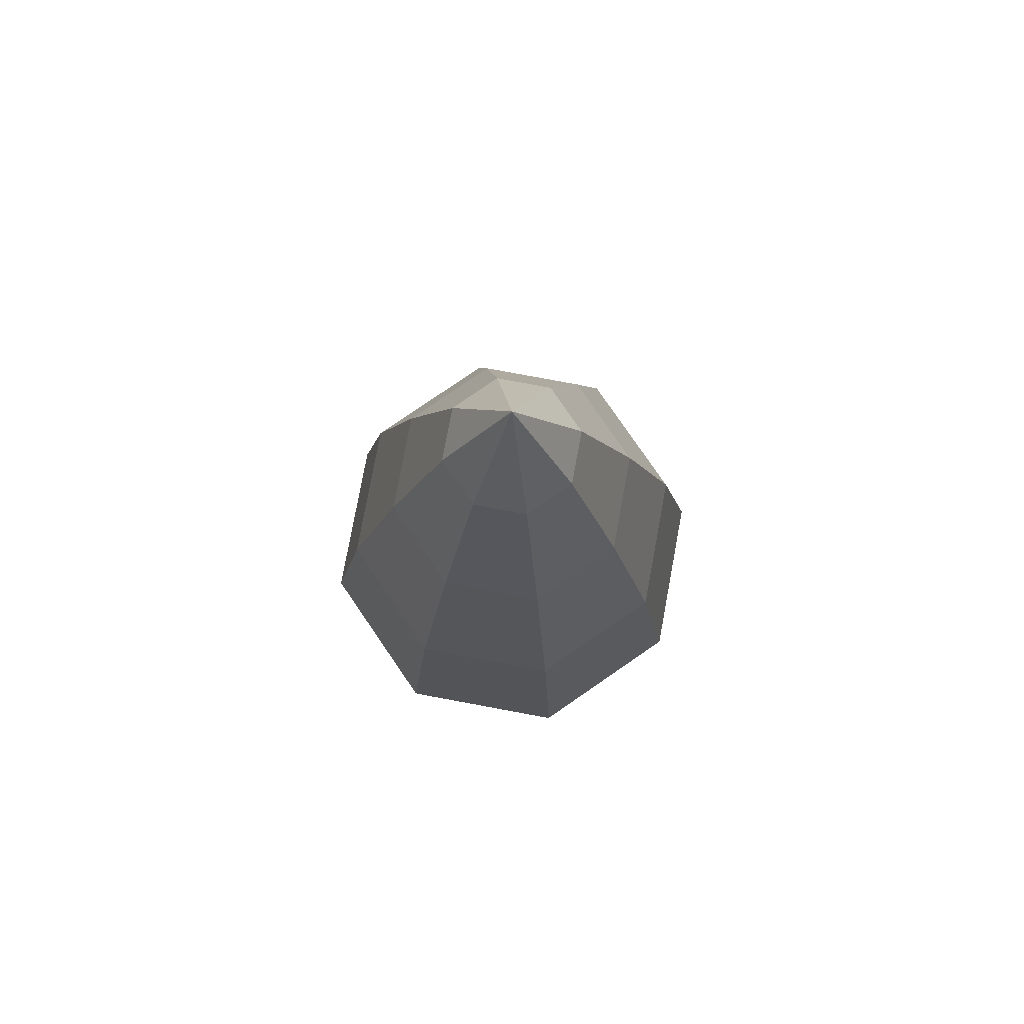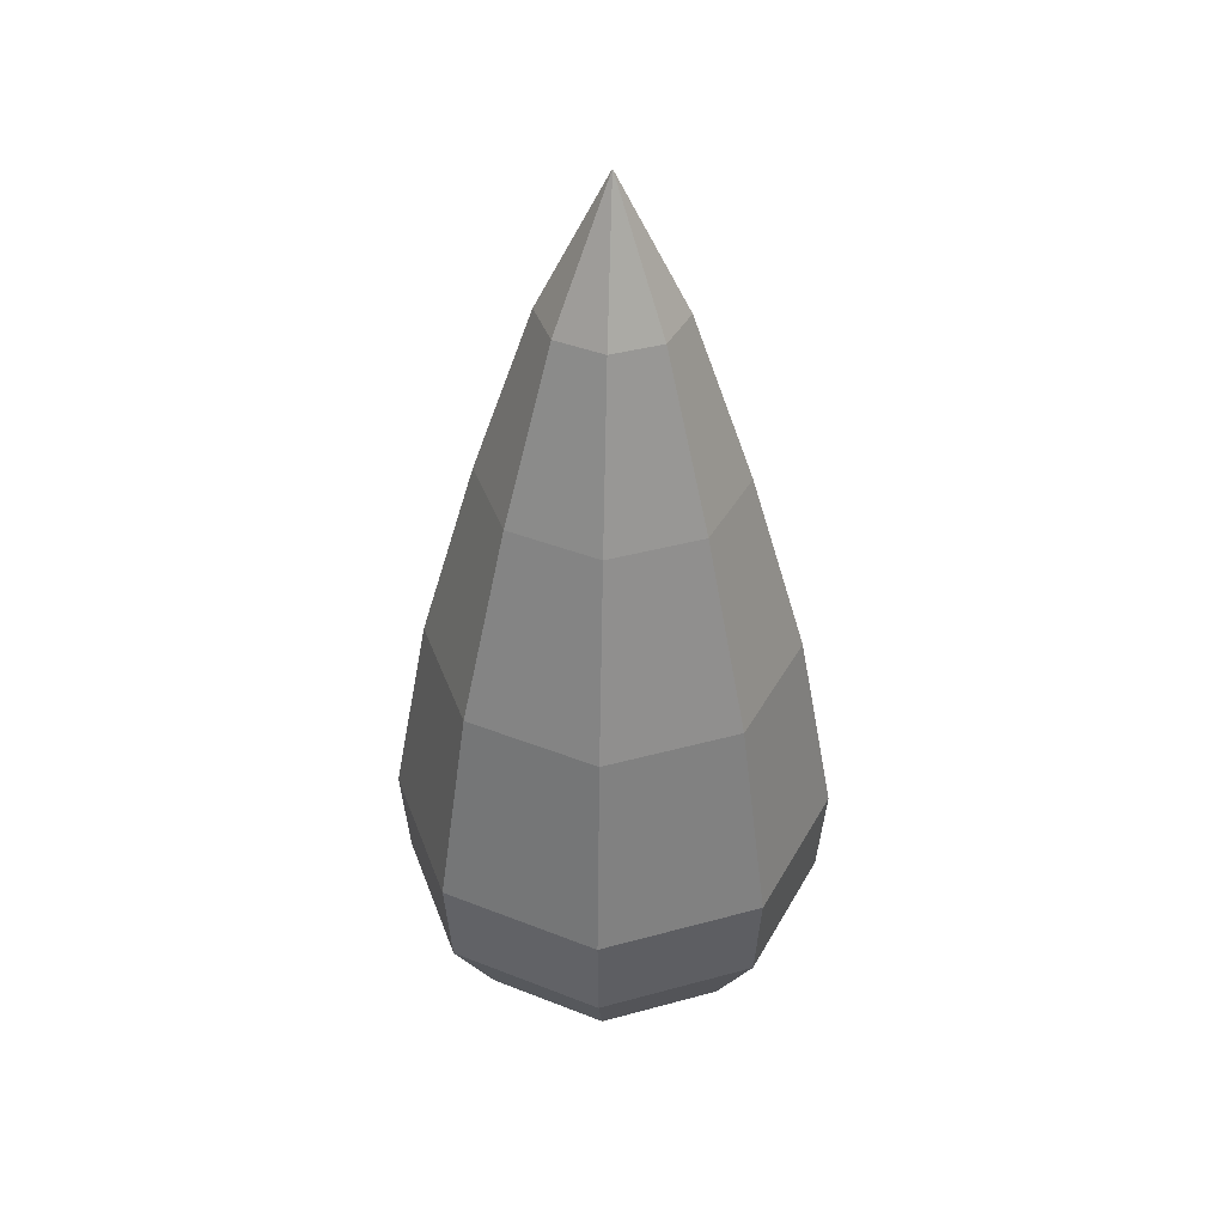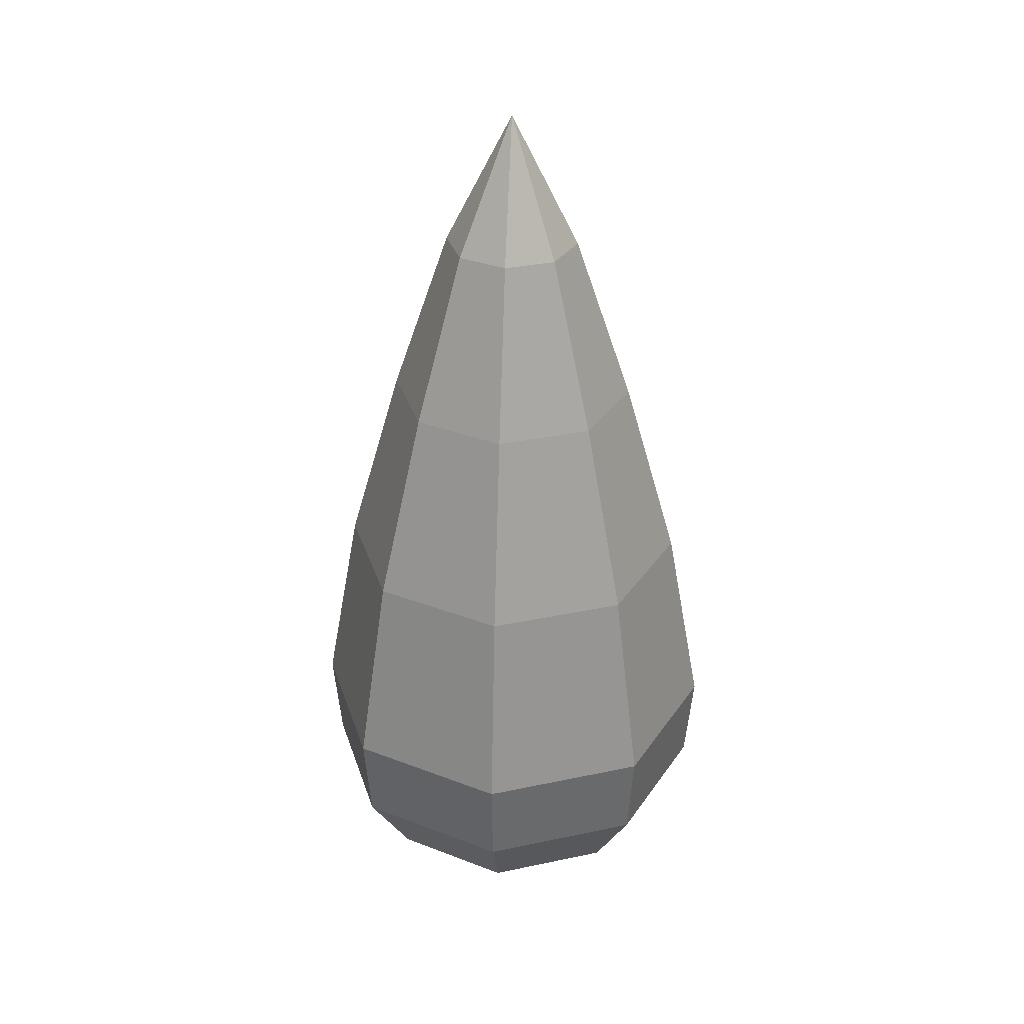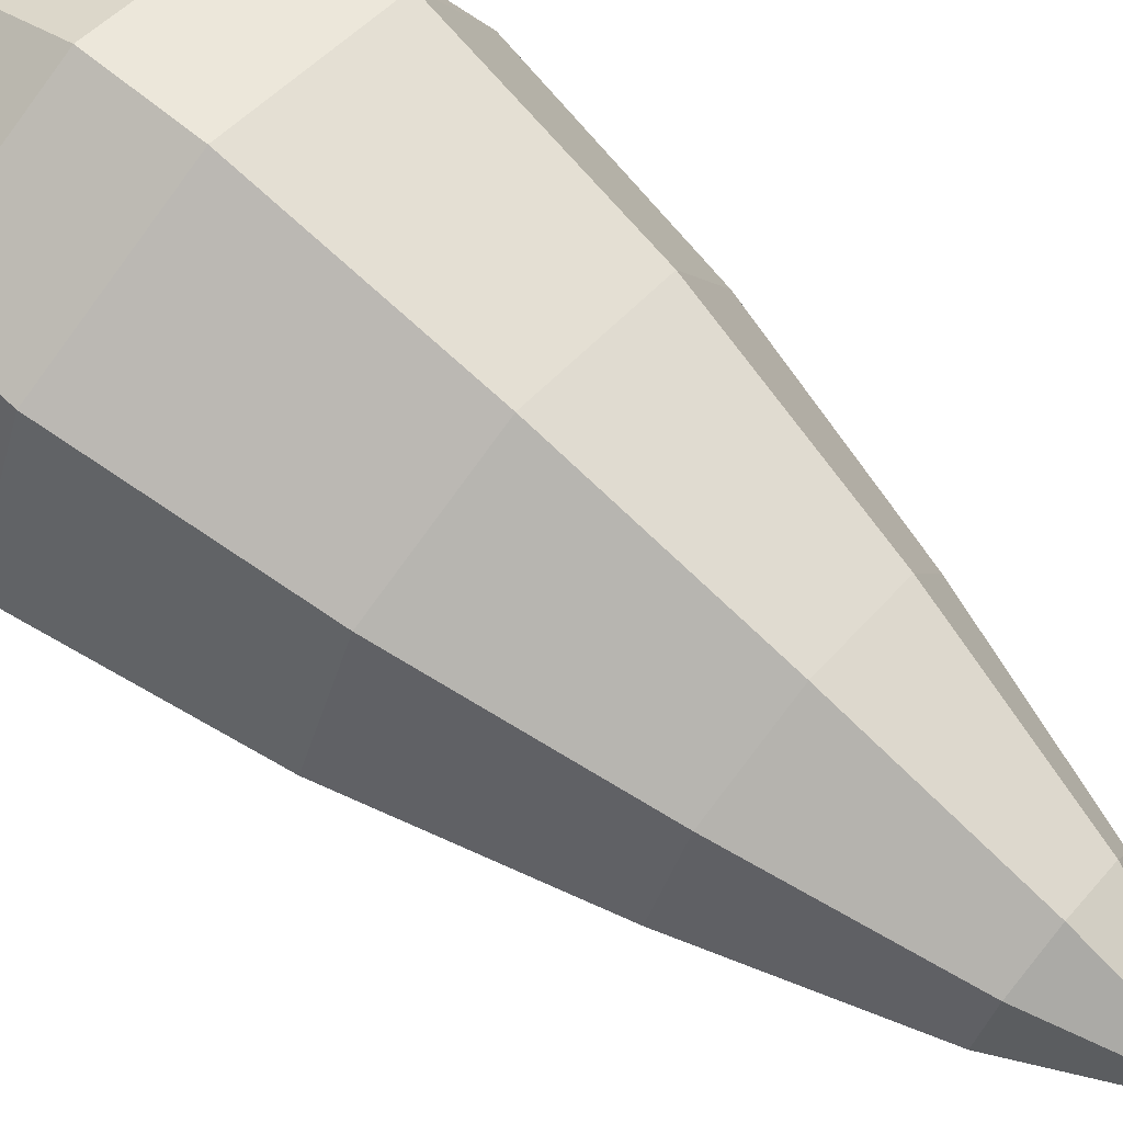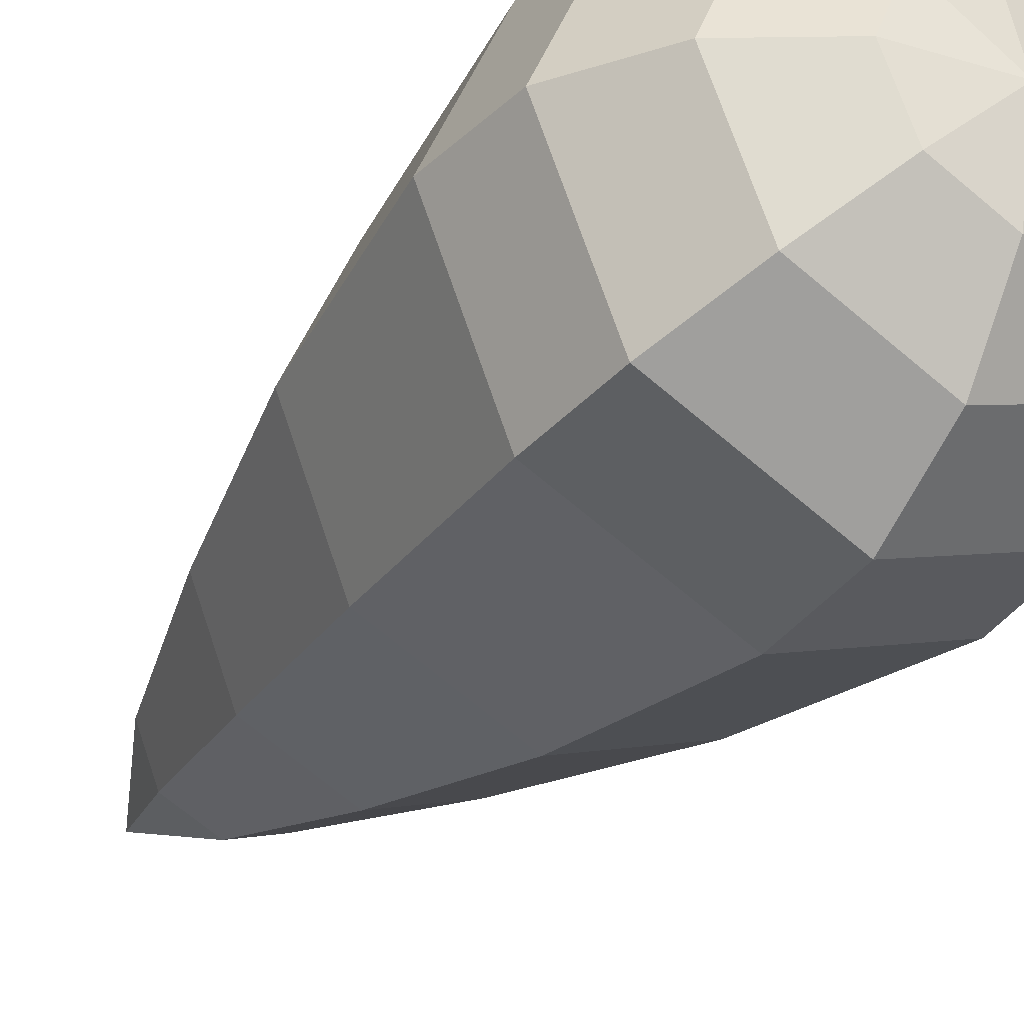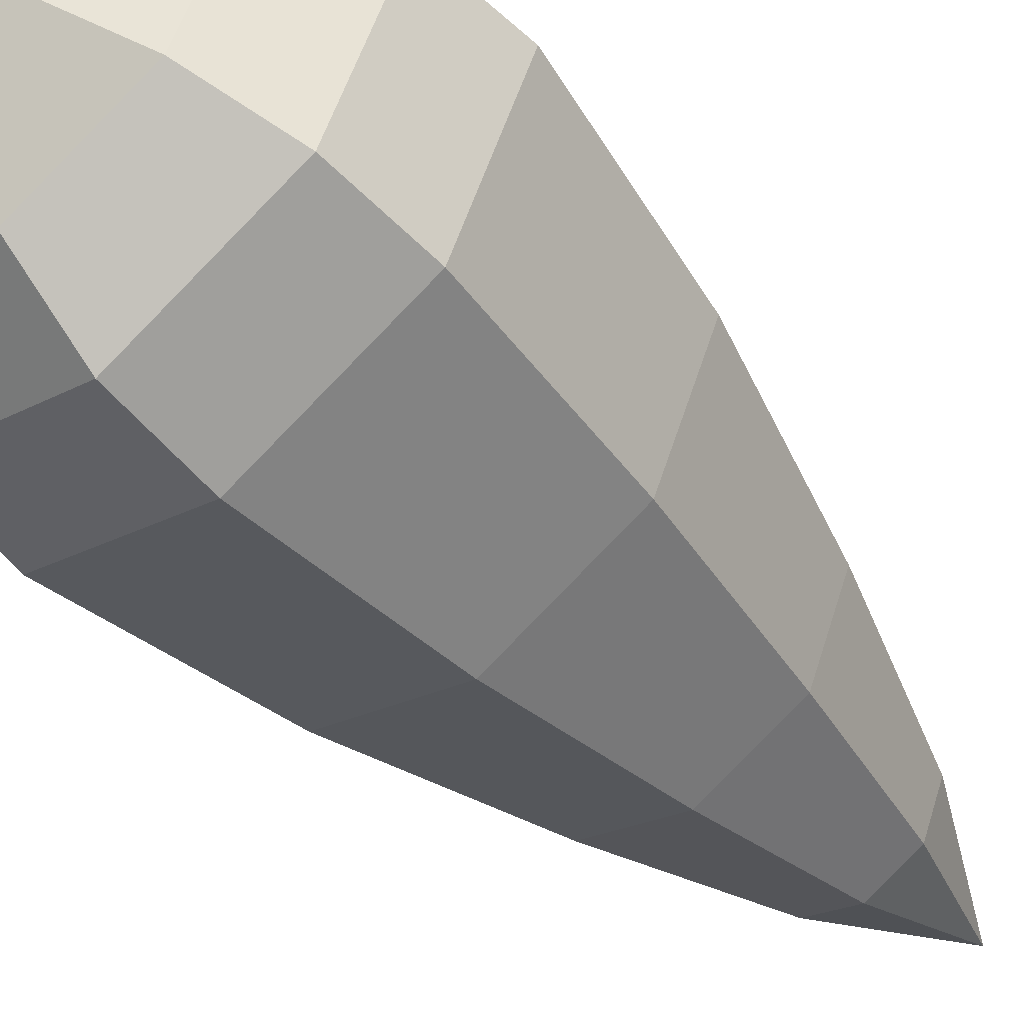
<metadata>
{"format":"obj","ext":"obj","renderer":"f3d","projection":"perspective","resolution":1024,"background":"white","views":[{"elev":79.0,"azim":-57.0,"up":"+Y"},{"elev":39.5,"azim":-131.3,"up":"+Y"},{"elev":32.2,"azim":95.9,"up":"+Y"},{"elev":71.9,"azim":130.0,"up":"+Z"},{"elev":-34.0,"azim":-34.0,"up":"+Z"},{"elev":-52.7,"azim":40.8,"up":"+Z"}]}
</metadata>
<code>
g default1
v 0.3911 0.01713 0.3911
v 0.553 0.01713 0
v 0.3911 0.01713 -0.3911
v 0 0.01713 -0.553
v -0.3911 0.01713 -0.3911
v -0.553 0.01713 0
v -0.3911 0.01713 0.3911
v 0 0.01713 0.553
v 0.7226 0.3459 0.7226
v 1.022 0.3459 0
v 0.7226 0.3459 -0.7226
v 0 0.3459 -1.022
v -0.7226 0.3459 -0.7226
v -1.022 0.3459 0
v -0.7226 0.3459 0.7226
v 0 0.3459 1.022
v 0.9441 0.8379 0.9441
v 1.335 0.8379 0
v 0.9441 0.8379 -0.9441
v 0 0.8379 -1.335
v -0.9441 0.8379 -0.9441
v -1.335 0.8379 0
v -0.9441 0.8379 0.9441
v 0 0.8379 1.335
v 0.982 1.426 0.982
v 1.389 1.426 0
v 0.982 1.426 -0.982
v 0 1.426 -1.389
v -0.982 1.426 -0.982
v -1.389 1.426 0
v -0.982 1.426 0.982
v 0 1.426 1.389
v 0.8176 2.707 0.8176
v 1.156 2.707 0
v 0.8176 2.707 -0.8176
v 0 2.707 -1.156
v -0.8176 2.707 -0.8176
v -1.156 2.707 0
v -0.8176 2.707 0.8176
v 0 2.707 1.156
v 0.5714 3.932 0.5714
v 0.808 3.932 0
v 0.5714 3.932 -0.5714
v 0 3.932 -0.808
v -0.5714 3.932 -0.5714
v -0.808 3.932 0
v -0.5714 3.932 0.5714
v 0 3.932 0.808
v 0.3092 5.026 0.3092
v 0.4373 5.026 0
v 0.3092 5.026 -0.3092
v 0 5.026 -0.4373
v -0.3092 5.026 -0.3092
v -0.4373 5.026 0
v -0.3092 5.026 0.3092
v 0 5.026 0.4373
v 0 -0.09831 0
v 0 5.893 0
g polySurface3
f 1 2 9
f 9 2 10
f 2 3 10
f 10 3 11
f 3 4 11
f 11 4 12
f 4 5 12
f 12 5 13
f 5 6 13
f 13 6 14
f 6 7 14
f 14 7 15
f 7 8 15
f 15 8 16
f 8 1 16
f 16 1 9
f 9 10 17
f 17 10 18
f 10 11 18
f 18 11 19
f 11 12 19
f 19 12 20
f 12 13 20
f 20 13 21
f 13 14 21
f 21 14 22
f 14 15 22
f 22 15 23
f 15 16 23
f 23 16 24
f 16 9 24
f 24 9 17
f 17 18 25
f 25 18 26
f 18 19 26
f 26 19 27
f 19 20 27
f 27 20 28
f 20 21 28
f 28 21 29
f 21 22 29
f 29 22 30
f 22 23 30
f 30 23 31
f 23 24 31
f 31 24 32
f 24 17 32
f 32 17 25
f 25 26 33
f 33 26 34
f 26 27 34
f 34 27 35
f 27 28 35
f 35 28 36
f 28 29 36
f 36 29 37
f 29 30 37
f 37 30 38
f 30 31 38
f 38 31 39
f 31 32 39
f 39 32 40
f 32 25 40
f 40 25 33
f 33 34 41
f 41 34 42
f 34 35 42
f 42 35 43
f 35 36 43
f 43 36 44
f 36 37 44
f 44 37 45
f 37 38 45
f 45 38 46
f 38 39 46
f 46 39 47
f 39 40 47
f 47 40 48
f 40 33 48
f 48 33 41
f 41 42 49
f 49 42 50
f 42 43 50
f 50 43 51
f 43 44 51
f 51 44 52
f 44 45 52
f 52 45 53
f 45 46 53
f 53 46 54
f 46 47 54
f 54 47 55
f 47 48 55
f 55 48 56
f 48 41 56
f 56 41 49
f 2 1 57
f 3 2 57
f 4 3 57
f 5 4 57
f 6 5 57
f 7 6 57
f 8 7 57
f 1 8 57
f 49 50 58
f 50 51 58
f 51 52 58
f 52 53 58
f 53 54 58
f 54 55 58
f 55 56 58
f 56 49 58

</code>
